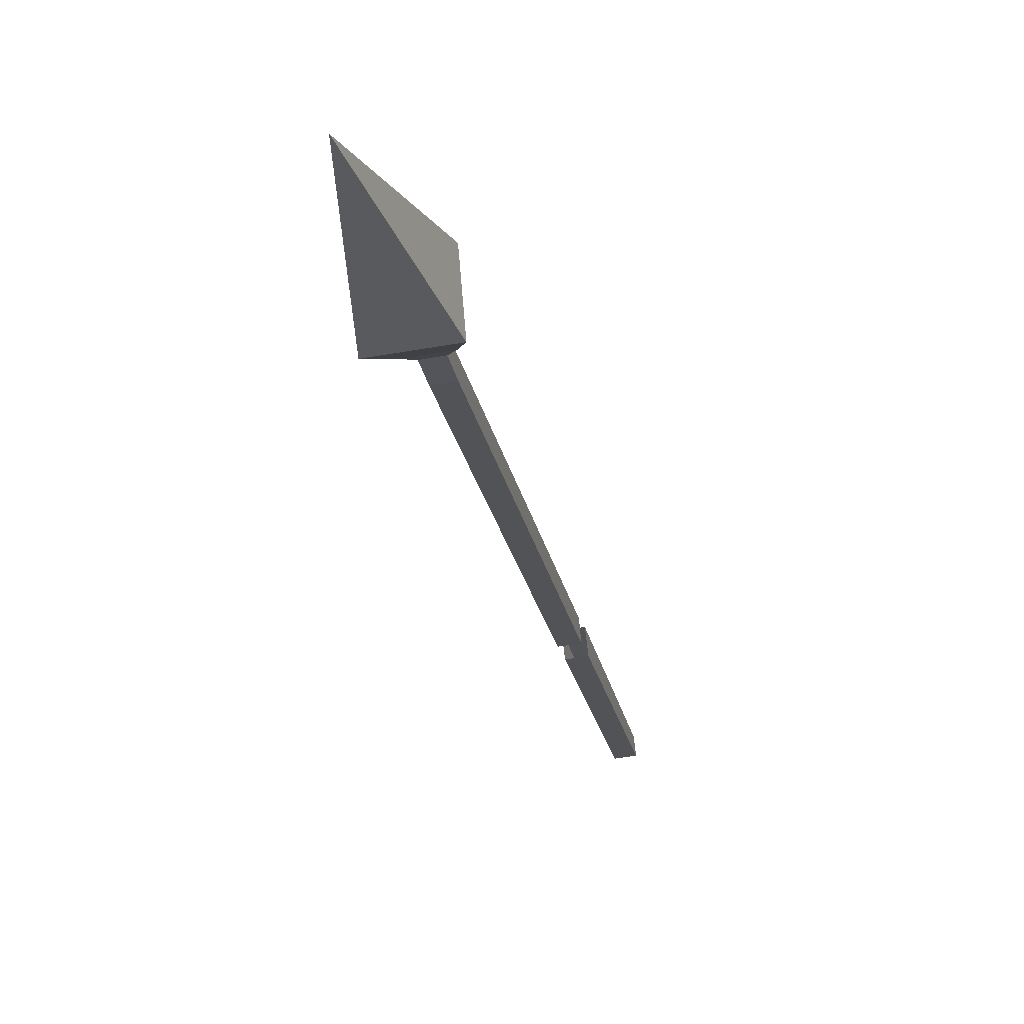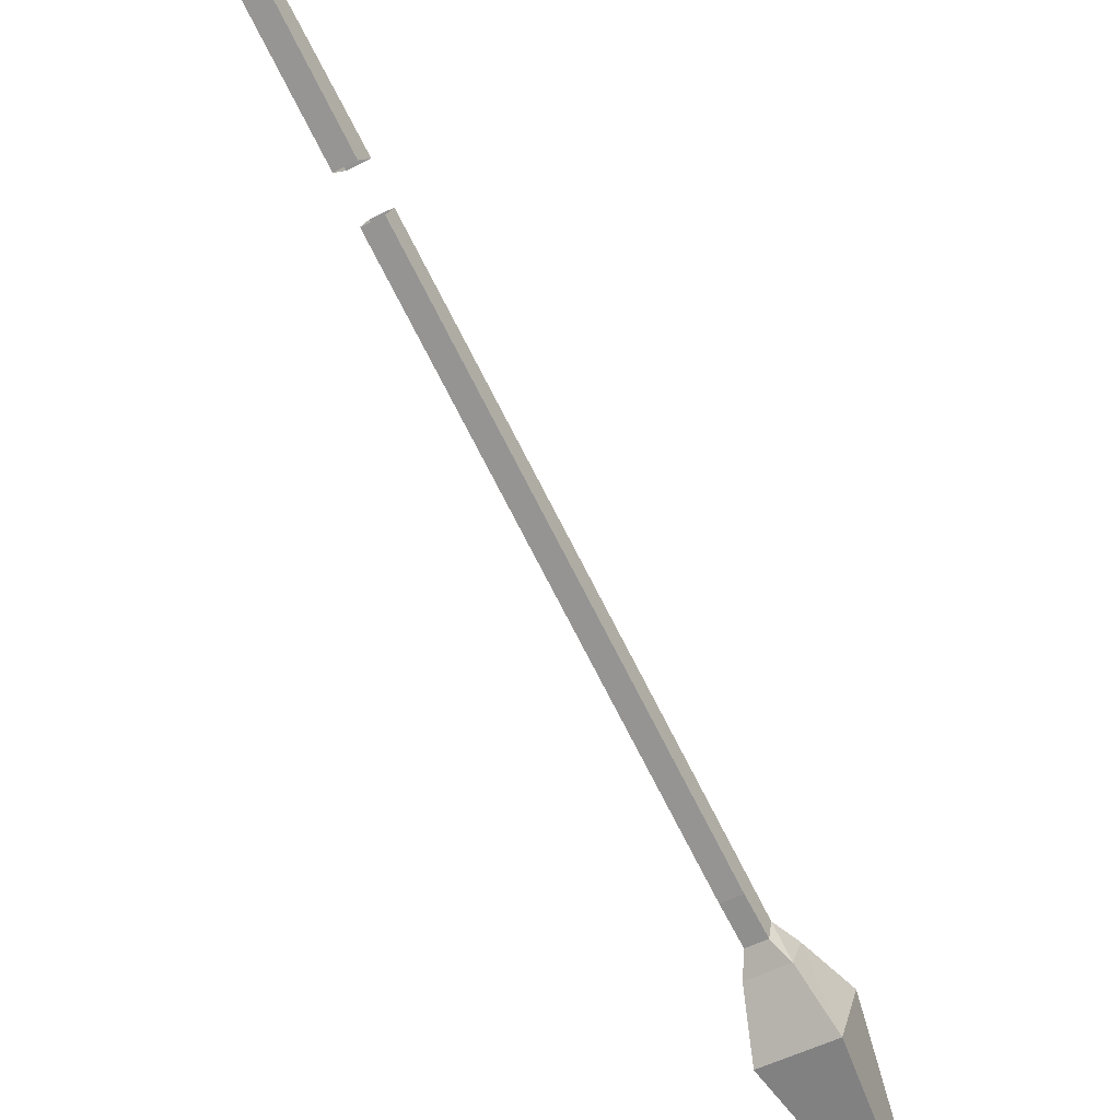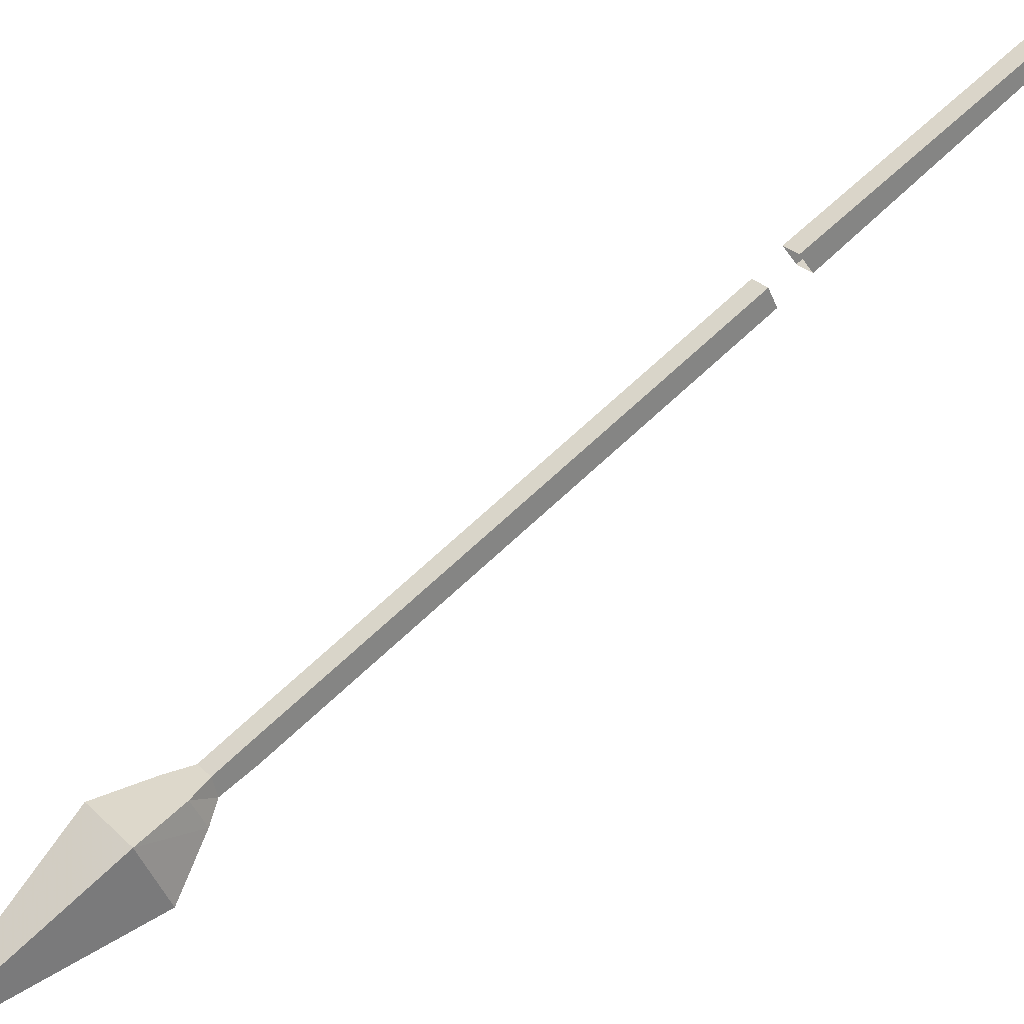
<metadata>
{"format":"obj","ext":"obj","renderer":"f3d","projection":"perspective","resolution":1024,"background":"white","views":[{"elev":-48.4,"azim":-168.8,"up":"+Y"},{"elev":-47.4,"azim":30.7,"up":"+Y"},{"elev":29.3,"azim":-125.7,"up":"+Y"}]}
</metadata>
<code>
v -0.2266 -2.547 -0.8125
v -0.1953 -2.547 -0.8125
v -0.1953 -2.523 -0.7578
v -0.2266 -2.523 -0.7578
v -0.2266 -2.516 -0.8203
v -0.2422 -2.523 -0.8594
v -0.2422 -2.57 -0.8359
v -0.1797 -2.57 -0.8359
v -0.1953 -2.516 -0.8203
v -0.1953 -2.492 -0.7734
v -0.1953 -2.125 -0.02344
v -0.1953 -2.156 -0.007812
v -0.2266 -2.156 -0.007812
v -0.2266 -2.492 -0.7734
v -0.1797 -2.523 -0.8594
v -0.1562 -2.539 -0.9453
v -0.2656 -2.539 -0.9453
v -0.2656 -2.641 -0.8984
v -0.1562 -2.641 -0.8984
v -0.2266 -2.125 -0.02344
v -0.2109 -2.742 -1.234
v -0.2266 -1.922 0.4531
v -0.1953 -1.922 0.4531
v -0.1953 -1.898 0.4375
v -0.2266 -1.898 0.4375
v -0.2266 -2.094 0.02344
v -0.2266 -2.125 0.04688
v -0.1953 -2.125 0.04688
v -0.1953 -2.094 0.02344
f 1 2 3
f 1 3 4
f 1 4 5
f 2 9 10
f 2 10 3
f 4 14 5
f 5 14 9
f 9 14 10
f 1 5 6
f 1 6 7
f 2 8 9
f 5 9 15
f 5 15 6
f 6 15 16
f 6 16 17
f 6 17 7
f 7 17 18
f 8 19 15
f 8 15 9
f 19 16 15
f 16 19 21
f 16 21 17
f 17 21 18
f 1 7 2
f 2 7 8
f 7 18 8
f 8 18 19
f 18 21 19
f 3 10 11
f 3 11 12
f 3 12 4
f 4 12 13
f 4 13 14
f 10 14 20
f 10 20 11
f 22 23 24
f 22 24 25
f 22 25 26
f 22 26 27
f 22 27 23
f 23 27 28
f 23 28 24
f 24 28 29
f 24 29 25
f 25 29 26
f 14 13 20

</code>
